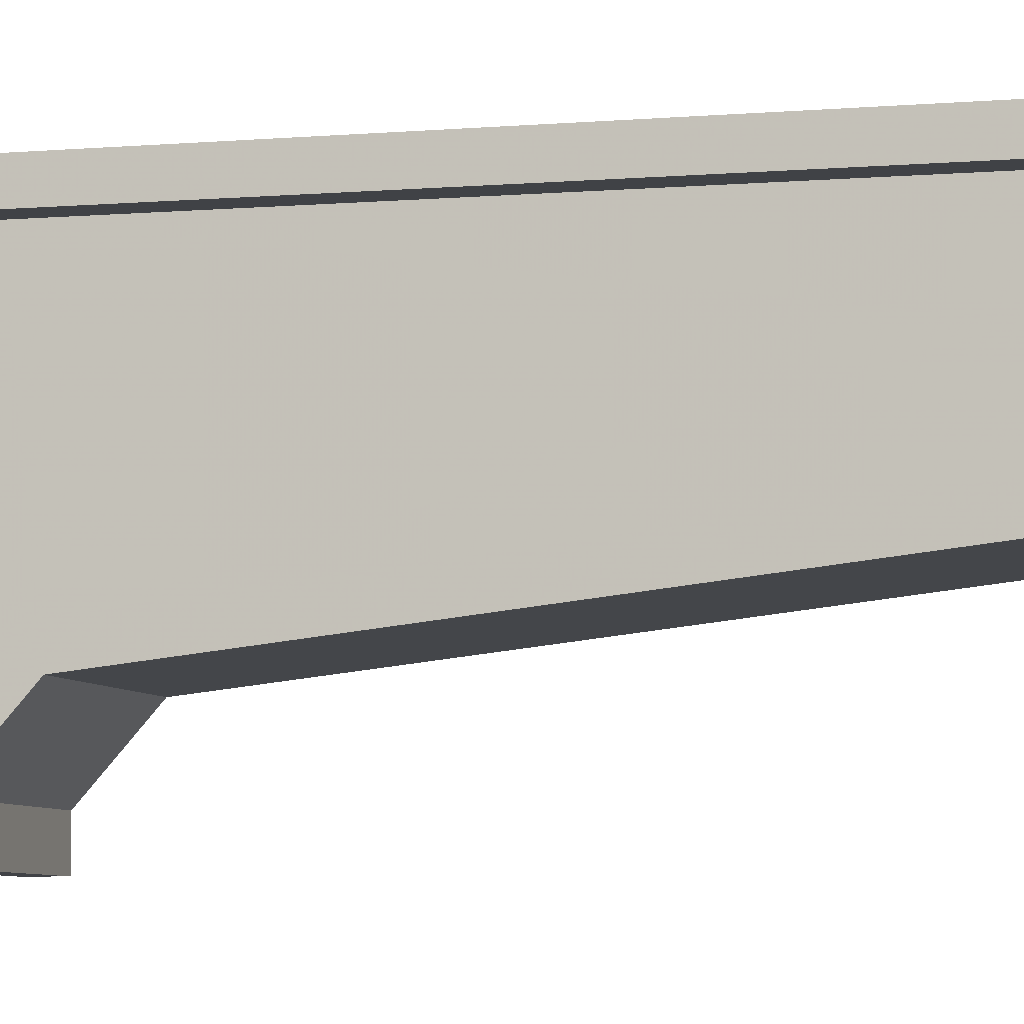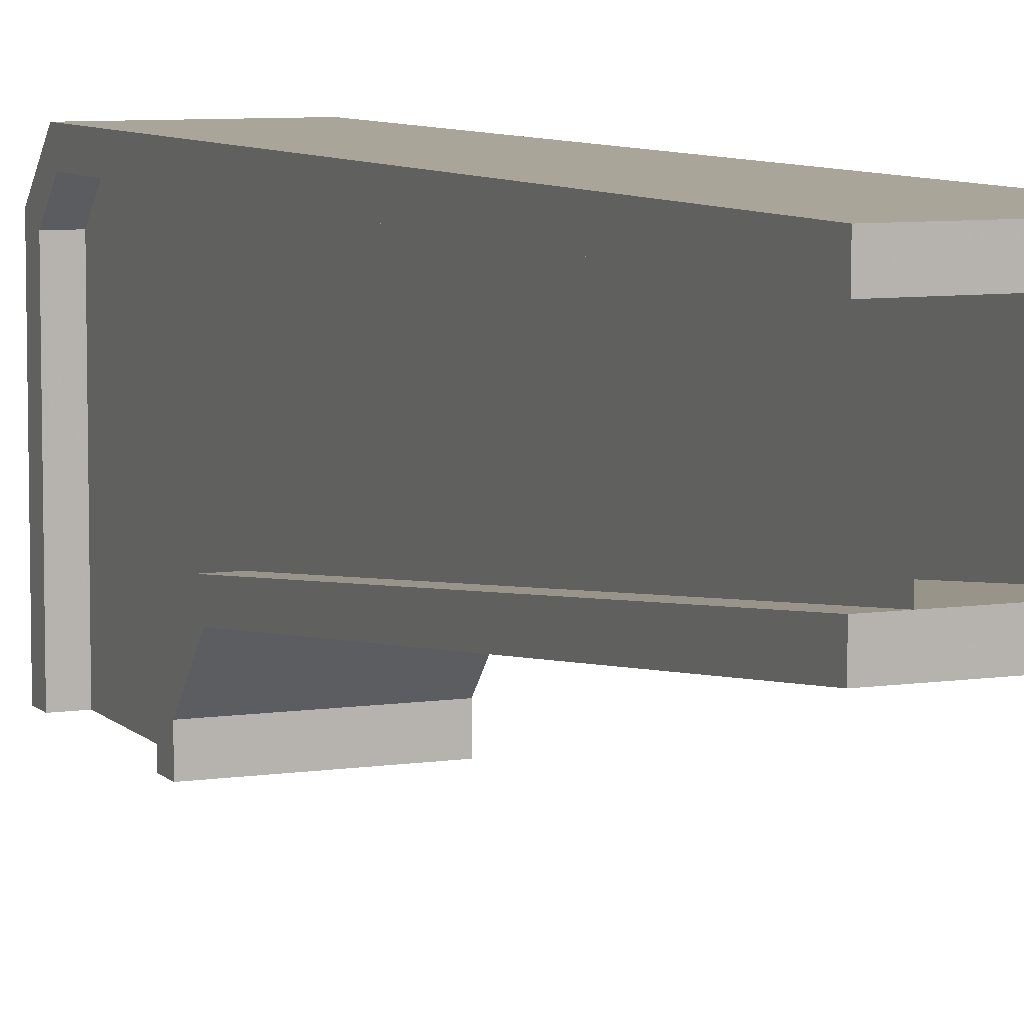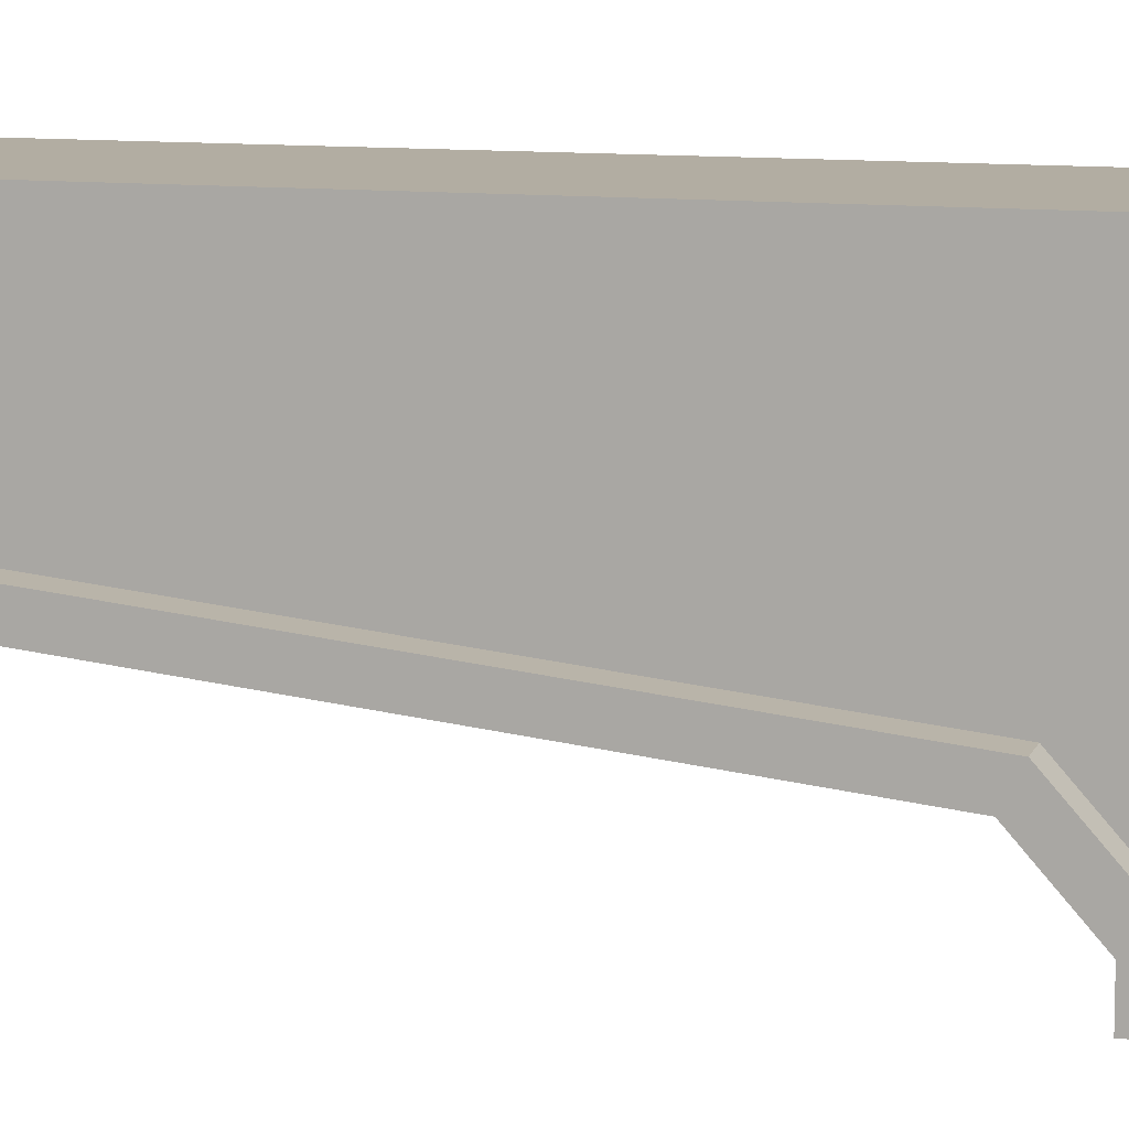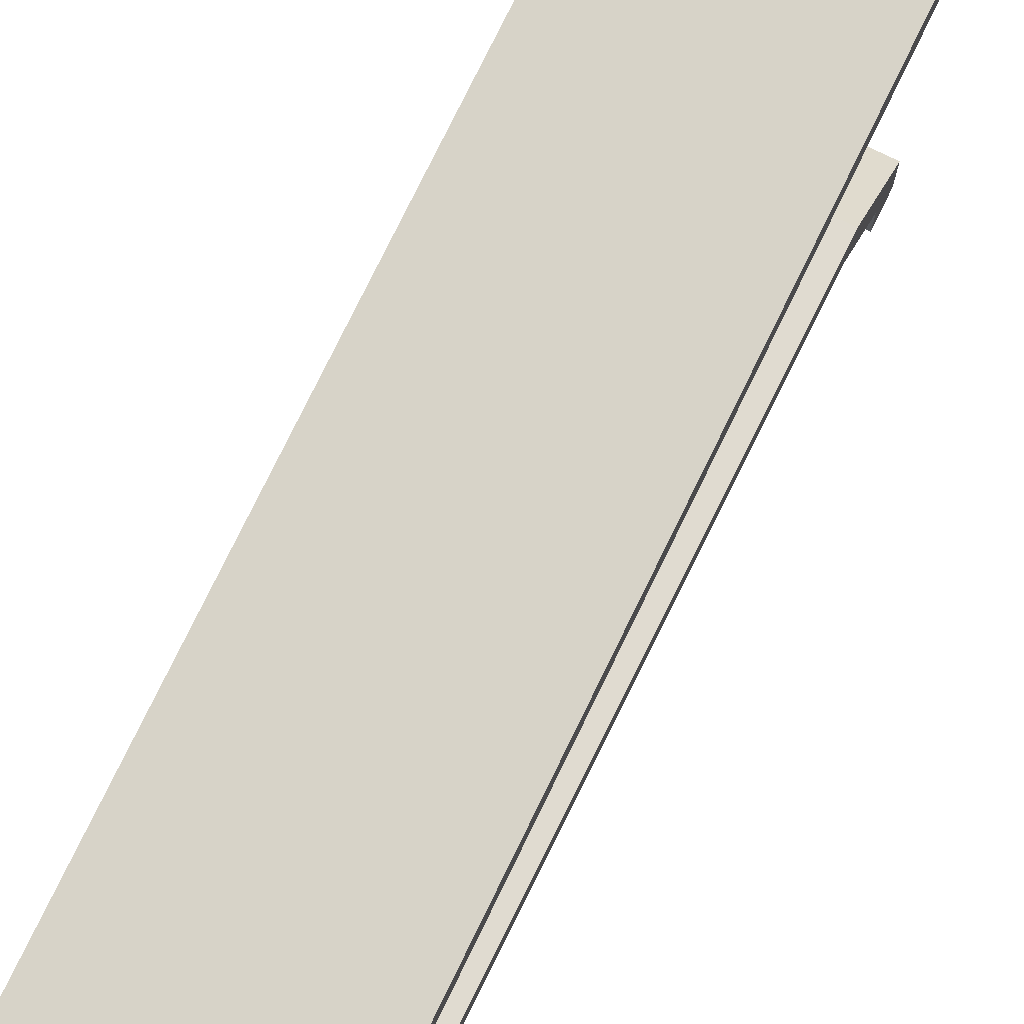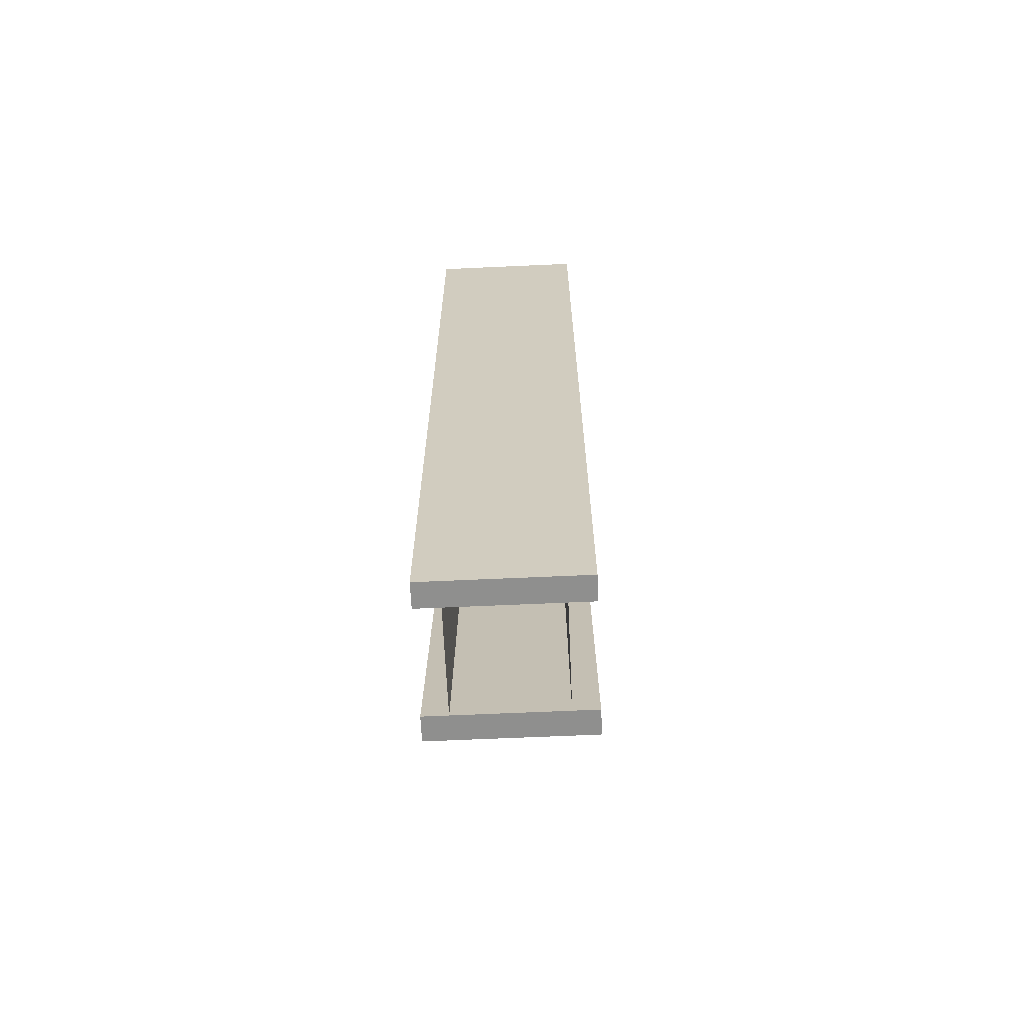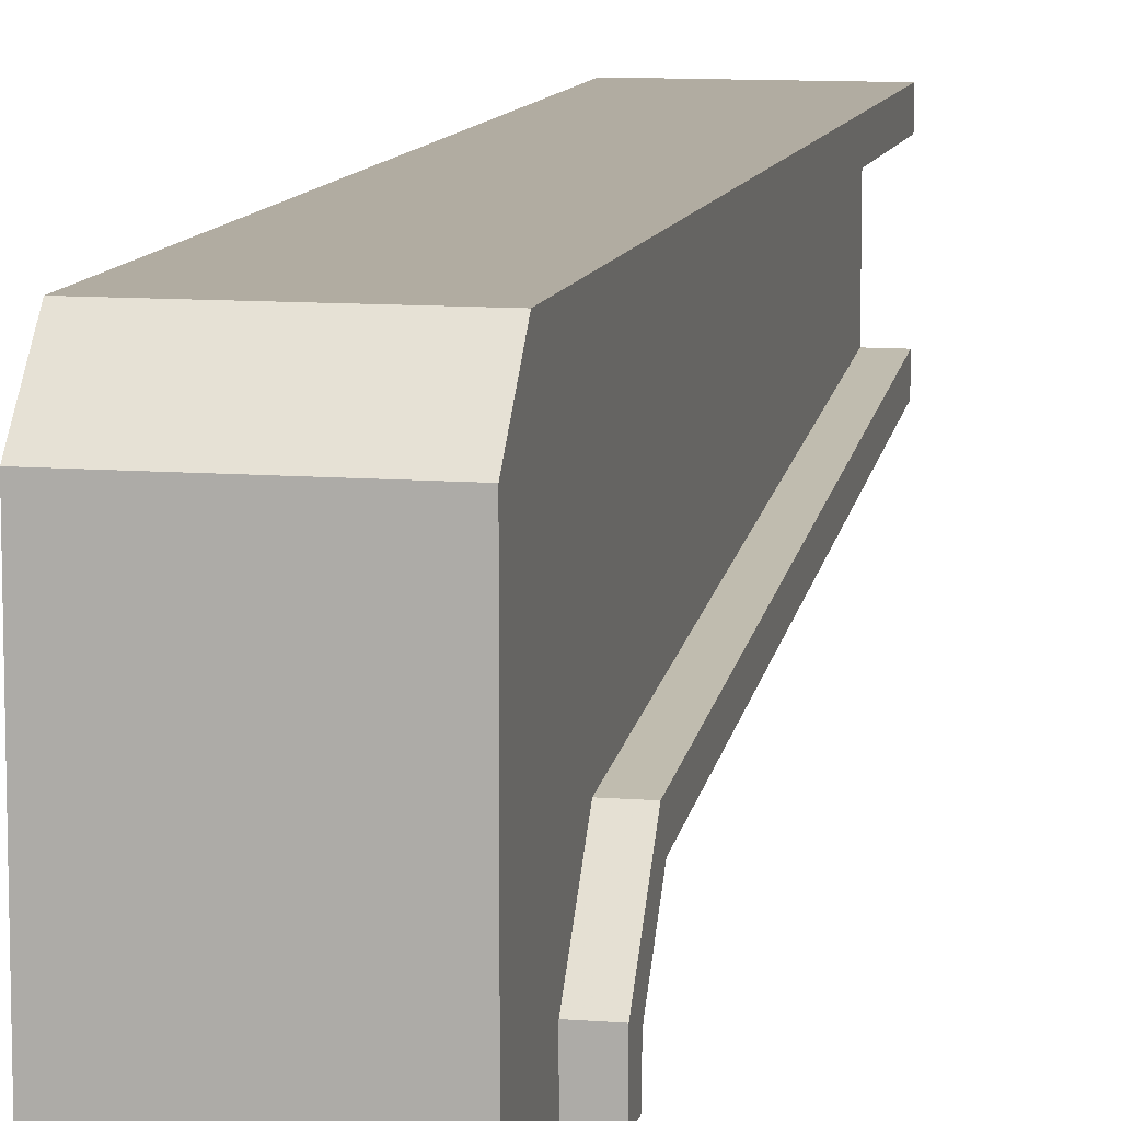
<metadata>
{"format":"obj","ext":"obj","renderer":"f3d","projection":"perspective","resolution":1024,"background":"white","views":[{"elev":-6.1,"azim":-74.7,"up":"+Z"},{"elev":7.4,"azim":-23.1,"up":"+Z"},{"elev":10.6,"azim":104.8,"up":"+Z"},{"elev":76.5,"azim":26.0,"up":"+Z"},{"elev":-65.2,"azim":2.6,"up":"+Y"},{"elev":10.2,"azim":-168.3,"up":"+Z"}]}
</metadata>
<code>
v 4.8 11.72 8.058
v 4.8 12.32 7.391
v 4.8 11.88 8.363
v 4.8 12.64 7.514
v 4.8 3.32 9.324
v 4.8 3.32 9.002
v 4.8 12.32 7
v 4.8 12.64 7
v 2.8 11.72 8.058
v 2.8 12.32 7.391
v 2.8 11.88 8.363
v 2.8 12.64 7.514
v 2.8 3.32 9.324
v 2.8 3.32 9.002
v 2.8 12.32 7
v 2.8 12.64 7
v 4.8 3.32 10.99
v 4.8 15.32 10.39
v 4.8 14.72 10.99
v 4.8 3.32 10.67
v 4.8 15 10.26
v 4.8 14.59 10.67
v 4.8 15 7
v 4.8 15.32 7
v 2.8 3.32 10.99
v 2.8 15.32 10.39
v 2.8 14.72 10.99
v 2.8 3.32 10.67
v 2.8 15 10.26
v 2.8 14.59 10.67
v 2.8 15 7
v 2.8 15.32 7
v 3.12 3.32 10.67
v 3.12 11.88 8.363
v 3.12 12.64 7.514
v 3.12 15 10.26
v 3.12 14.59 10.67
v 3.12 3.32 9.324
v 3.12 12.64 7
v 3.12 15 7
v 4.48 3.32 10.67
v 4.48 11.88 8.363
v 4.48 12.64 7.514
v 4.48 15 10.26
v 4.48 14.59 10.67
v 4.48 3.32 9.324
v 4.48 12.64 7
v 4.48 15 7
f 3 2 1
f 5 1 6
f 2 8 7
f 10 11 9
f 13 9 11
f 10 16 12
f 7 10 2
f 4 11 12
f 8 12 16
f 8 15 7
f 5 11 3
f 1 14 6
f 2 9 1
f 6 13 5
f 21 19 18
f 22 17 19
f 21 24 23
f 27 29 26
f 25 30 27
f 32 29 31
f 17 27 19
f 21 30 22
f 23 29 21
f 22 28 20
f 24 26 32
f 20 25 17
f 24 31 23
f 19 26 18
f 35 39 40
f 43 42 44
f 3 4 2
f 5 3 1
f 2 4 8
f 10 12 11
f 13 14 9
f 10 15 16
f 7 15 10
f 4 3 11
f 8 4 12
f 8 16 15
f 5 13 11
f 1 9 14
f 2 10 9
f 6 14 13
f 21 22 19
f 22 20 17
f 21 18 24
f 27 30 29
f 25 28 30
f 32 26 29
f 17 25 27
f 21 29 30
f 23 31 29
f 22 30 28
f 24 18 26
f 20 28 25
f 24 32 31
f 19 27 26
f 37 33 34
f 33 38 34
f 40 36 35
f 36 37 34
f 35 36 34
f 46 41 42
f 41 45 42
f 45 44 42
f 44 48 43
f 48 47 43

</code>
